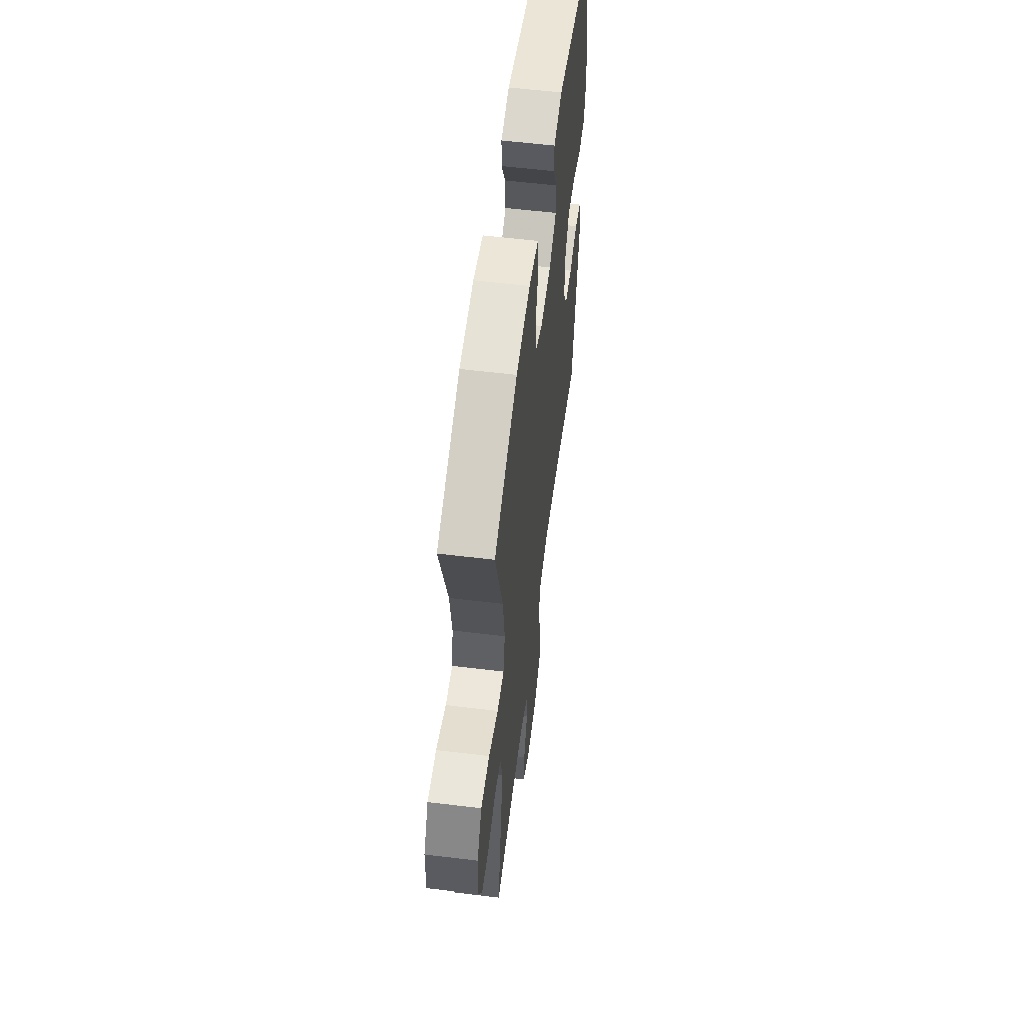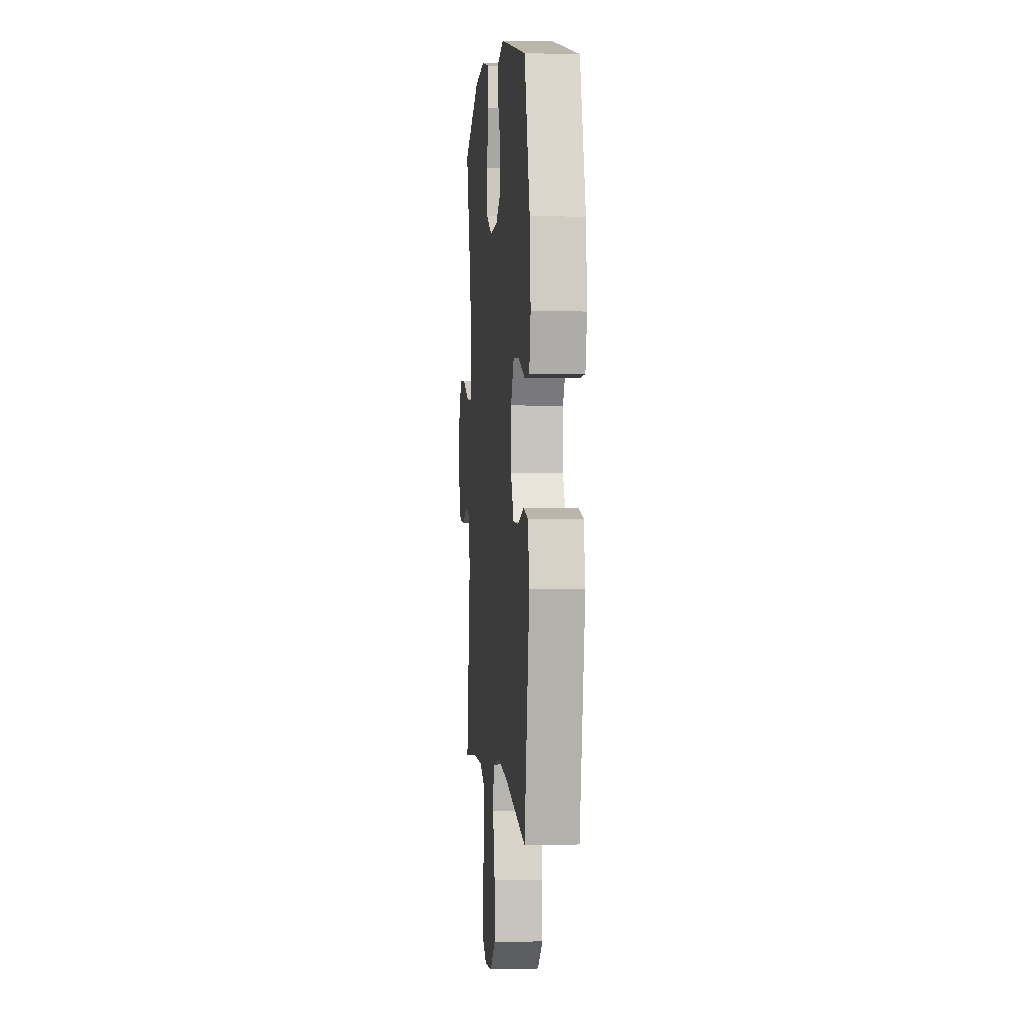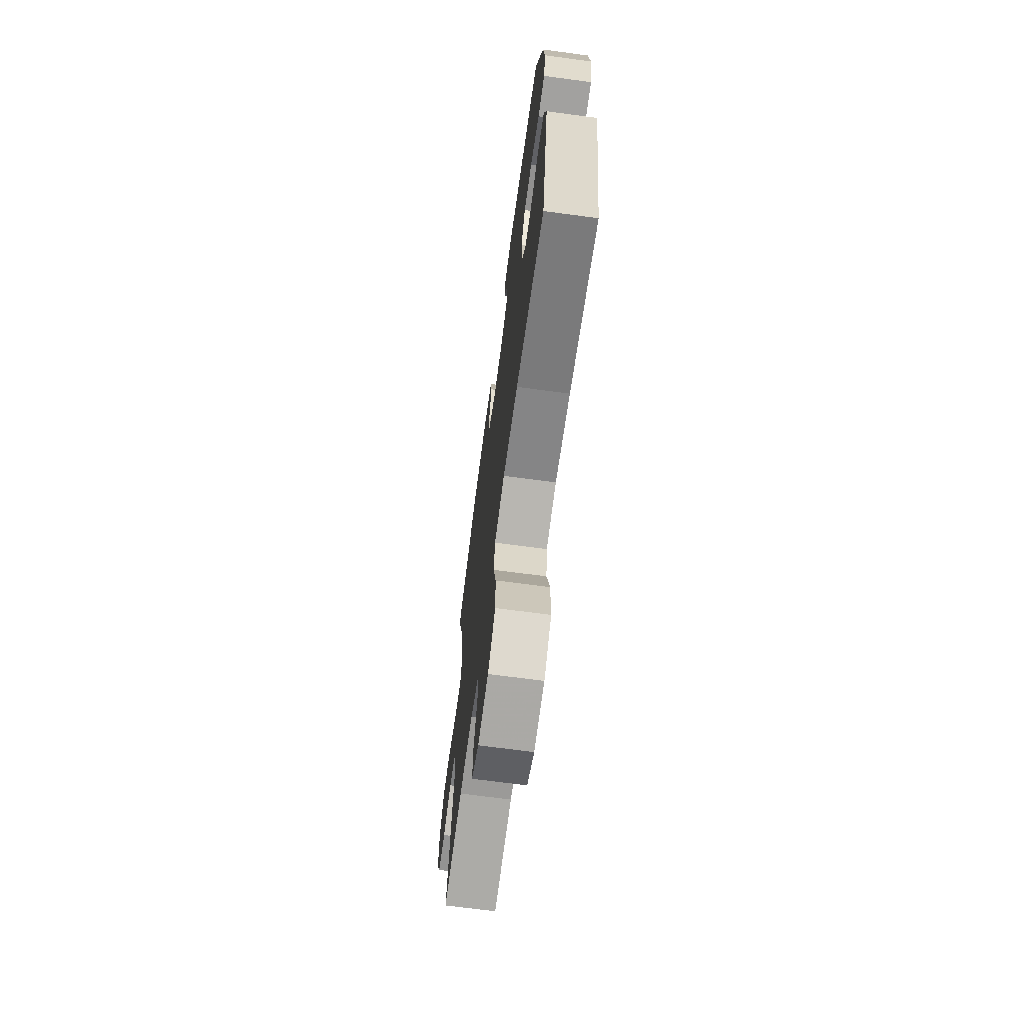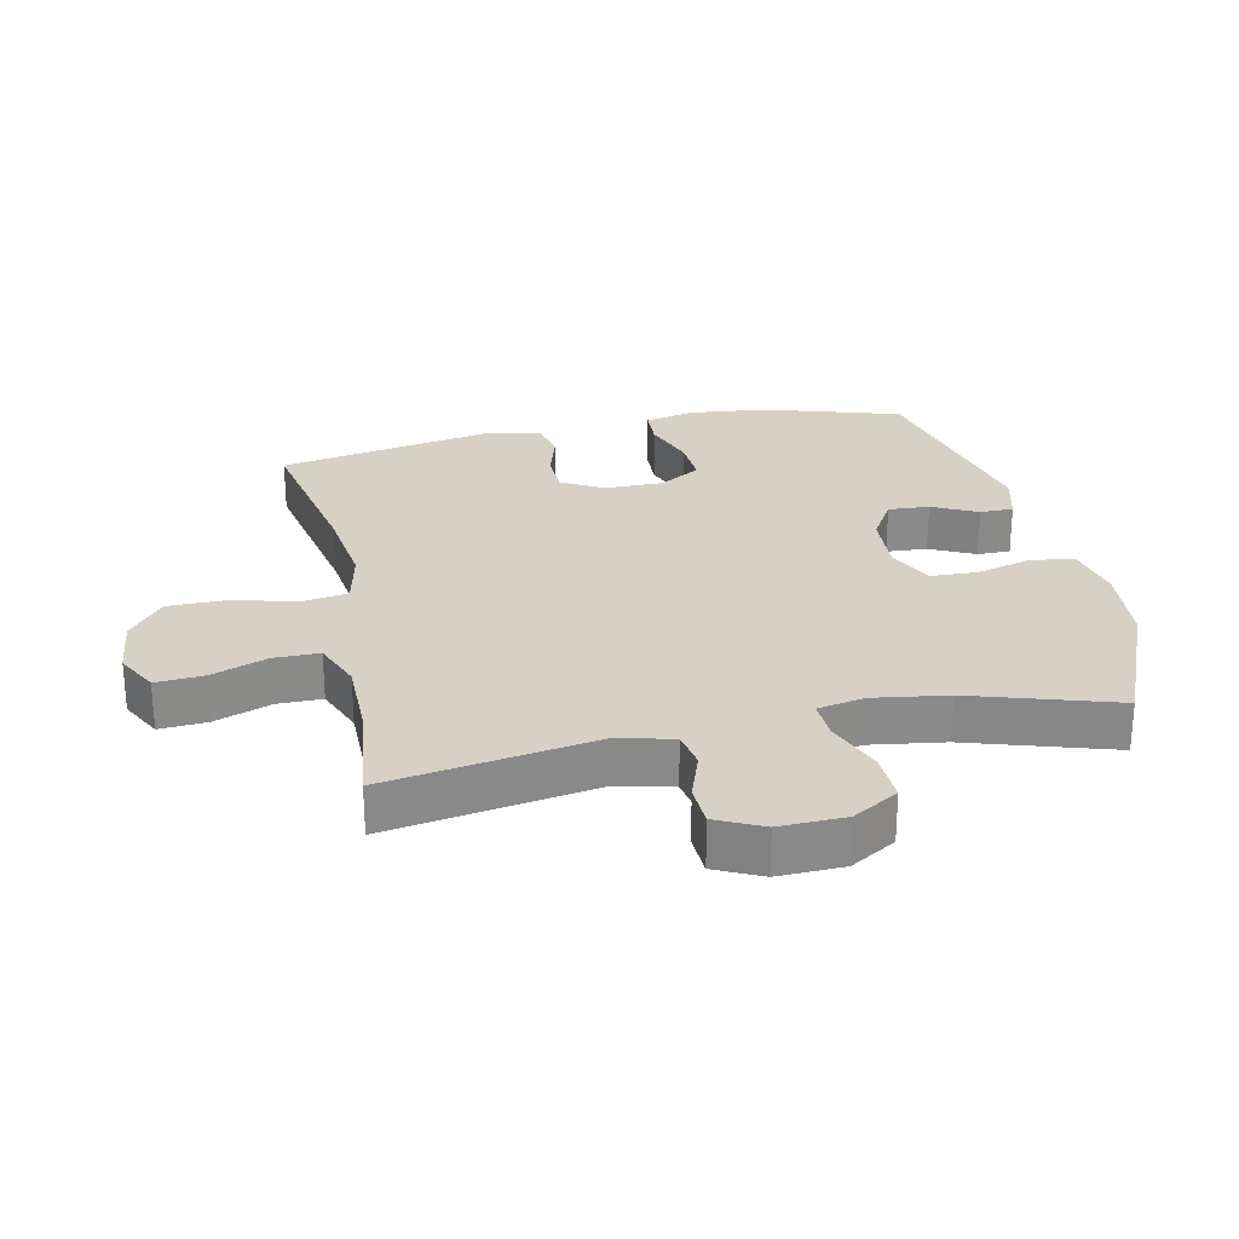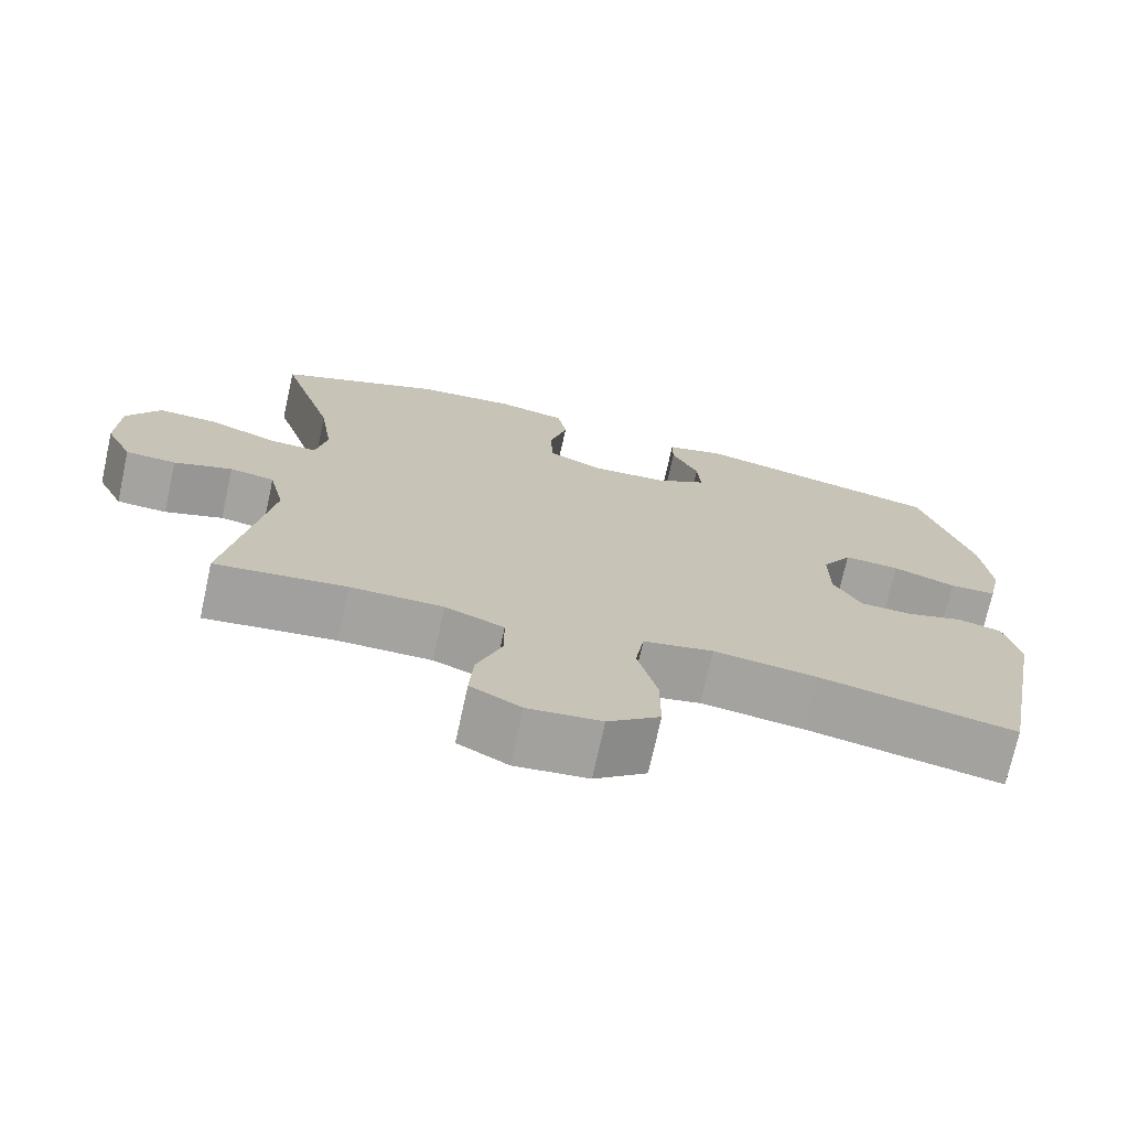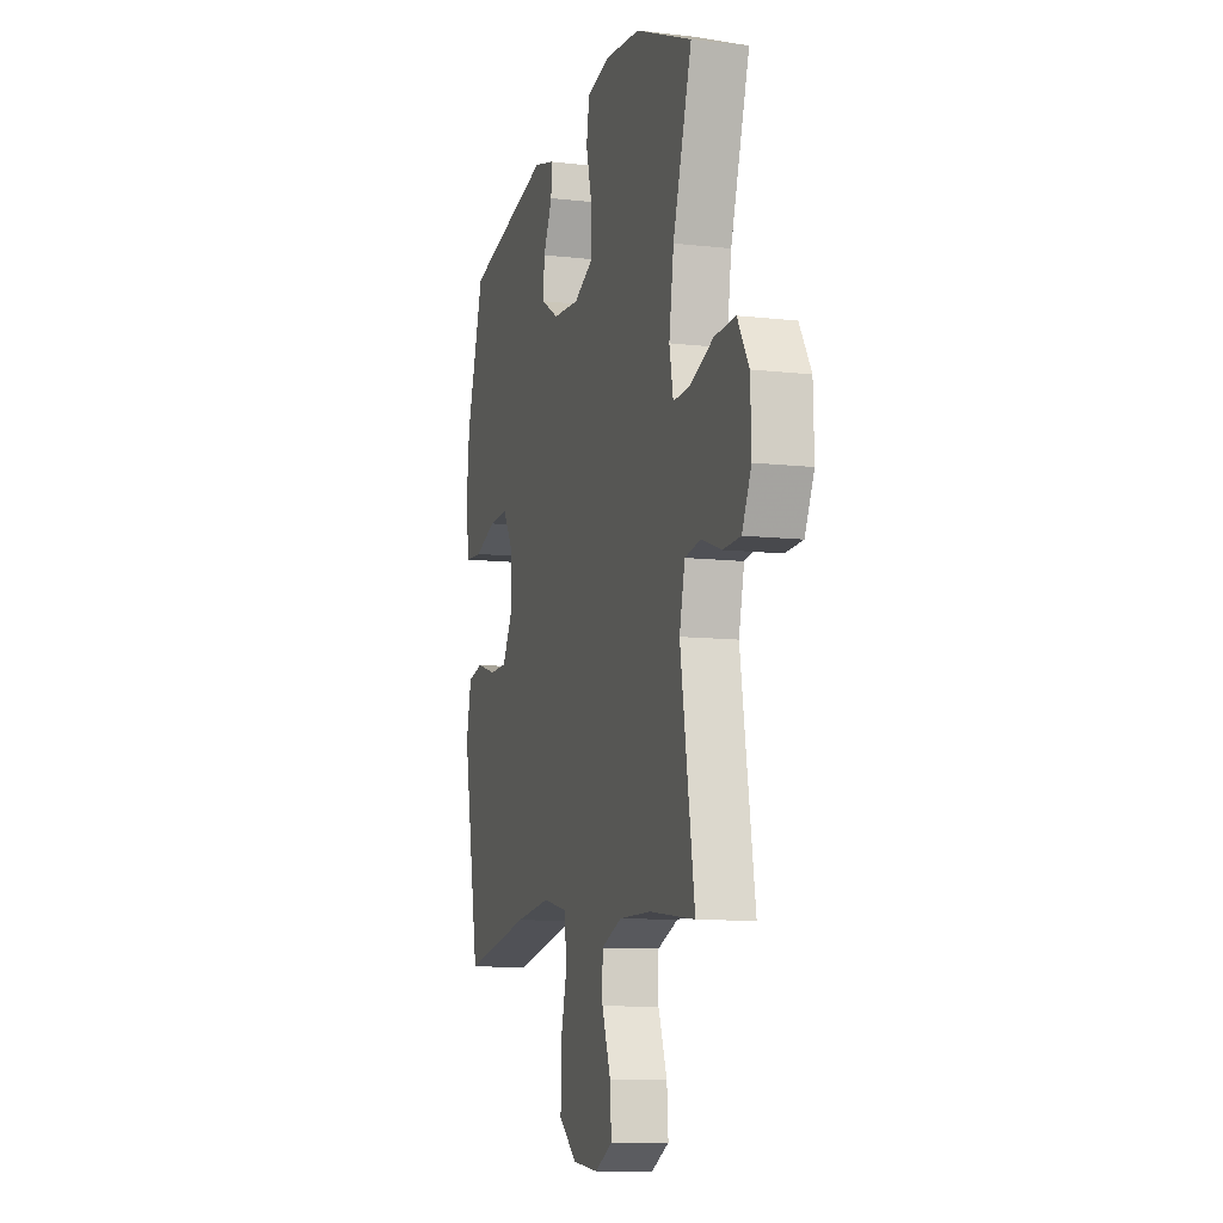
<metadata>
{"format":"obj","ext":"obj","renderer":"f3d","projection":"perspective","resolution":1024,"background":"white","views":[{"elev":57.5,"azim":-82.8,"up":"+Z"},{"elev":0.8,"azim":84.8,"up":"+Z"},{"elev":-69.3,"azim":82.4,"up":"+Z"},{"elev":26.9,"azim":-102.1,"up":"+Y"},{"elev":-72.9,"azim":-12.4,"up":"+Z"},{"elev":-10.0,"azim":-106.4,"up":"+Z"}]}
</metadata>
<code>
v 0.5 0.07 -0.5
v 0.251 0.07 -0.451
v 0.12 0.07 -0.434
v 0.031 0.07 -0.453
v 0.02 0.07 -0.523
v 0.045 0.07 -0.62
v 0.045 0.07 -0.71
v -0.021 0.07 -0.763
v -0.114 0.07 -0.773
v -0.178 0.07 -0.739
v -0.173 0.07 -0.666
v -0.141 0.07 -0.579
v -0.141 0.07 -0.51
v -0.216 0.07 -0.48
v -0.334 0.07 -0.48
v -0.5 0.07 -0.5
v -0.448 0.07 -0.182
v -0.468 0.07 -0.096
v -0.525 0.07 -0.086
v -0.599 0.07 -0.112
v -0.663 0.07 -0.109
v -0.697 0.07 -0.038
v -0.694 0.07 0.063
v -0.652 0.07 0.133
v -0.575 0.07 0.13
v -0.49 0.07 0.096
v -0.428 0.07 0.093
v -0.414 0.07 0.165
v -0.431 0.07 0.279
v -0.5 0.07 0.5
v -0.291 0.07 0.589
v -0.164 0.07 0.601
v -0.077 0.07 0.582
v -0.066 0.07 0.517
v -0.089 0.07 0.431
v -0.086 0.07 0.358
v -0.017 0.07 0.325
v 0.08 0.07 0.331
v 0.145 0.07 0.37
v 0.141 0.07 0.433
v 0.107 0.07 0.502
v 0.107 0.07 0.553
v 0.182 0.07 0.573
v 0.5 0.07 0.5
v 0.565 0.07 0.288
v 0.577 0.07 0.17
v 0.56 0.07 0.094
v 0.5 0.07 0.091
v 0.42 0.07 0.12
v 0.349 0.07 0.124
v 0.311 0.07 0.062
v 0.311 0.07 -0.029
v 0.347 0.07 -0.093
v 0.412 0.07 -0.095
v 0.486 0.07 -0.073
v 0.542 0.07 -0.086
v 0.561 0.07 -0.173
v 0.5 0 -0.5
v 0.251 0 -0.451
v 0.12 0 -0.434
v 0.031 0 -0.453
v 0.02 0 -0.523
v 0.045 0 -0.62
v 0.045 0 -0.71
v -0.021 0 -0.763
v -0.114 0 -0.773
v -0.178 0 -0.739
v -0.173 0 -0.666
v -0.141 0 -0.579
v -0.141 0 -0.51
v -0.216 0 -0.48
v -0.334 0 -0.48
v -0.5 0 -0.5
v -0.448 0 -0.182
v -0.468 0 -0.096
v -0.525 0 -0.086
v -0.599 0 -0.112
v -0.663 0 -0.109
v -0.697 0 -0.038
v -0.694 0 0.063
v -0.652 0 0.133
v -0.575 0 0.13
v -0.49 0 0.096
v -0.428 0 0.093
v -0.414 0 0.165
v -0.431 0 0.279
v -0.5 0 0.5
v -0.291 0 0.589
v -0.164 0 0.601
v -0.077 0 0.582
v -0.066 0 0.517
v -0.089 0 0.431
v -0.086 0 0.358
v -0.017 0 0.325
v 0.08 0 0.331
v 0.145 0 0.37
v 0.141 0 0.433
v 0.107 0 0.502
v 0.107 0 0.553
v 0.182 0 0.573
v 0.5 0 0.5
v 0.565 0 0.288
v 0.577 0 0.17
v 0.56 0 0.094
v 0.5 0 0.091
v 0.42 0 0.12
v 0.349 0 0.124
v 0.311 0 0.062
v 0.311 0 -0.029
v 0.347 0 -0.093
v 0.412 0 -0.095
v 0.486 0 -0.073
v 0.542 0 -0.086
v 0.561 0 -0.173
f 54 55 56 57
f 53 54 57 1
f 52 53 1 2
f 51 52 2 3
f 46 47 48 49
f 46 49 50
f 45 46 50
f 44 45 50
f 43 44 50 51
f 40 41 42 43
f 39 40 43 51
f 32 33 34 35
f 32 35 36
f 29 30 31 32
f 28 29 32 36
f 27 28 36 37
f 23 24 25 26
f 23 26 27
f 22 23 27
f 19 20 21 22
f 18 19 22 27
f 17 18 27 37
f 15 16 17 37
f 9 10 11 12
f 9 12 13
f 8 9 13
f 5 6 7 8
f 4 5 8 13
f 39 51 3 4
f 38 39 4 13
f 14 15 37 38
f 13 14 38
f 114 113 112 111
f 58 114 111 110
f 59 58 110 109
f 60 59 109 108
f 106 105 104 103
f 107 106 103
f 107 103 102
f 107 102 101
f 108 107 101 100
f 100 99 98 97
f 108 100 97 96
f 92 91 90 89
f 93 92 89
f 89 88 87 86
f 93 89 86 85
f 94 93 85 84
f 83 82 81 80
f 84 83 80
f 84 80 79
f 79 78 77 76
f 84 79 76 75
f 94 84 75 74
f 94 74 73 72
f 69 68 67 66
f 70 69 66
f 70 66 65
f 65 64 63 62
f 70 65 62 61
f 61 60 108 96
f 70 61 96 95
f 95 94 72 71
f 95 71 70
f 1 58 59 2
f 2 59 60 3
f 3 60 61 4
f 4 61 62 5
f 5 62 63 6
f 6 63 64 7
f 7 64 65 8
f 8 65 66 9
f 9 66 67 10
f 10 67 68 11
f 11 68 69 12
f 12 69 70 13
f 13 70 71 14
f 14 71 72 15
f 15 72 73 16
f 16 73 74 17
f 17 74 75 18
f 18 75 76 19
f 19 76 77 20
f 20 77 78 21
f 21 78 79 22
f 22 79 80 23
f 23 80 81 24
f 24 81 82 25
f 25 82 83 26
f 26 83 84 27
f 27 84 85 28
f 28 85 86 29
f 29 86 87 30
f 30 87 88 31
f 31 88 89 32
f 32 89 90 33
f 33 90 91 34
f 34 91 92 35
f 35 92 93 36
f 36 93 94 37
f 37 94 95 38
f 38 95 96 39
f 39 96 97 40
f 40 97 98 41
f 41 98 99 42
f 42 99 100 43
f 43 100 101 44
f 44 101 102 45
f 45 102 103 46
f 46 103 104 47
f 47 104 105 48
f 48 105 106 49
f 49 106 107 50
f 50 107 108 51
f 51 108 109 52
f 52 109 110 53
f 53 110 111 54
f 54 111 112 55
f 55 112 113 56
f 56 113 114 57
f 57 114 58 1

</code>
